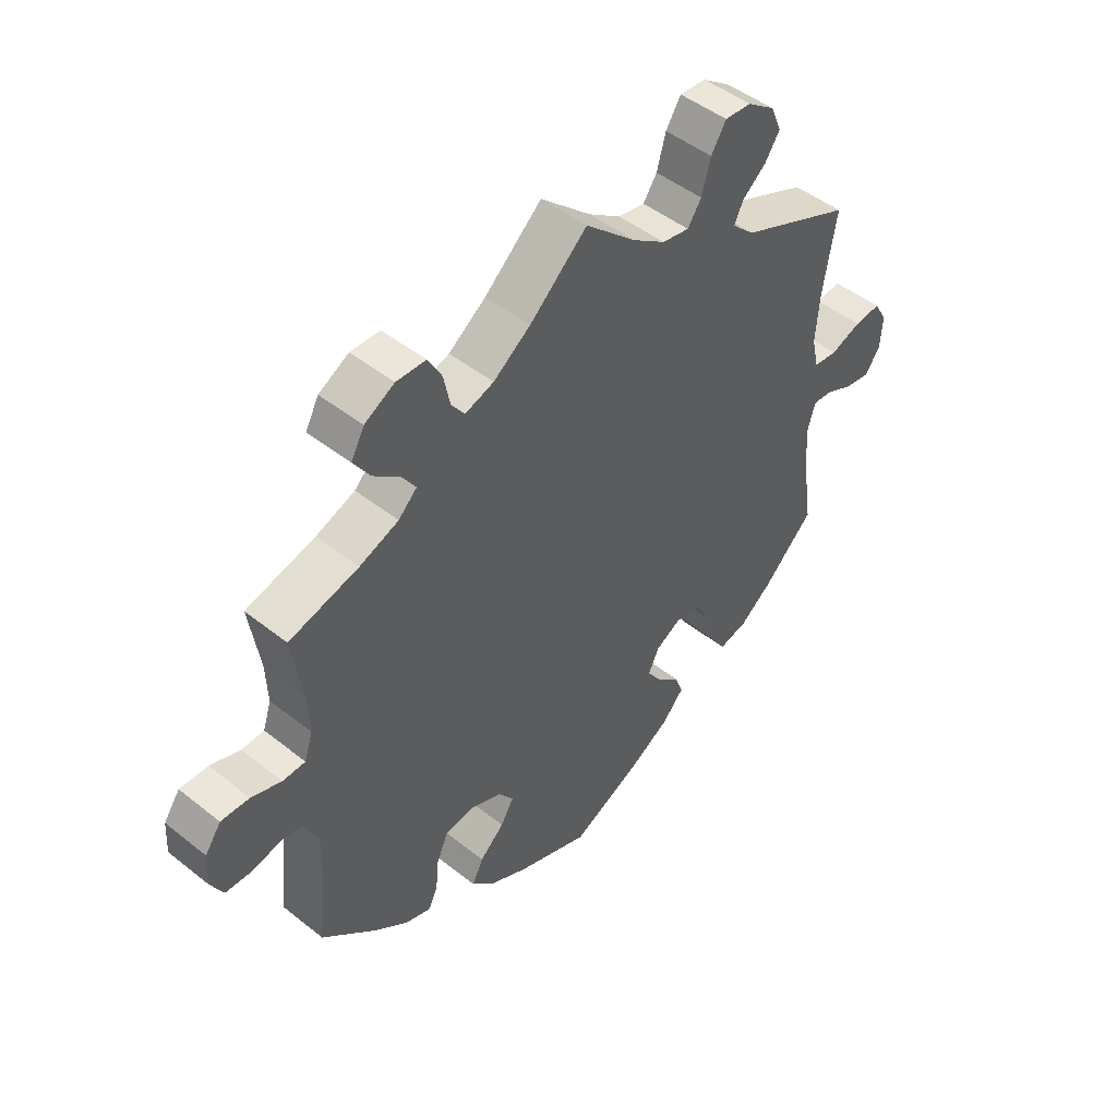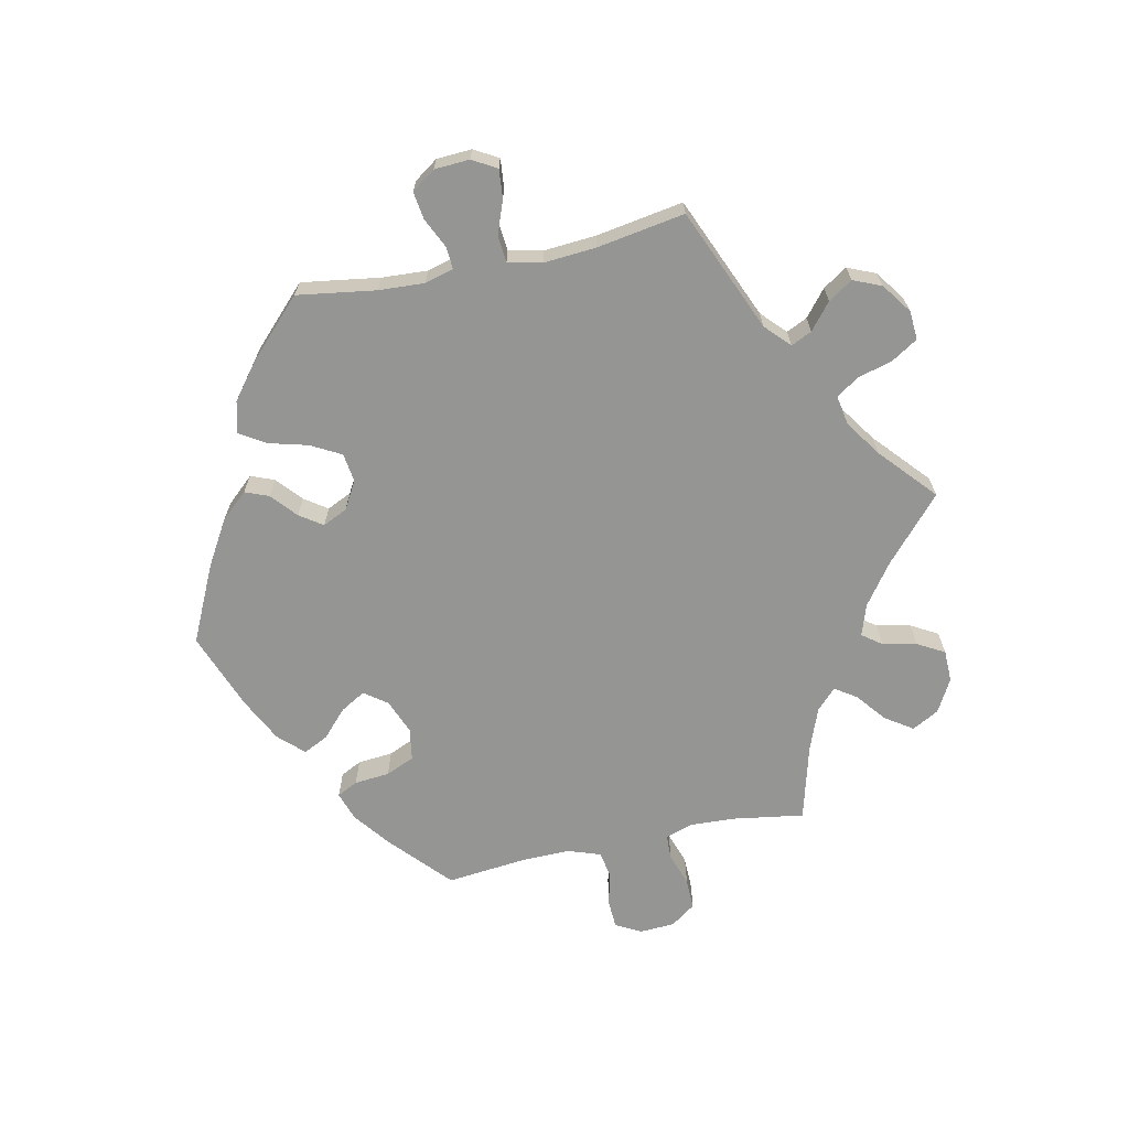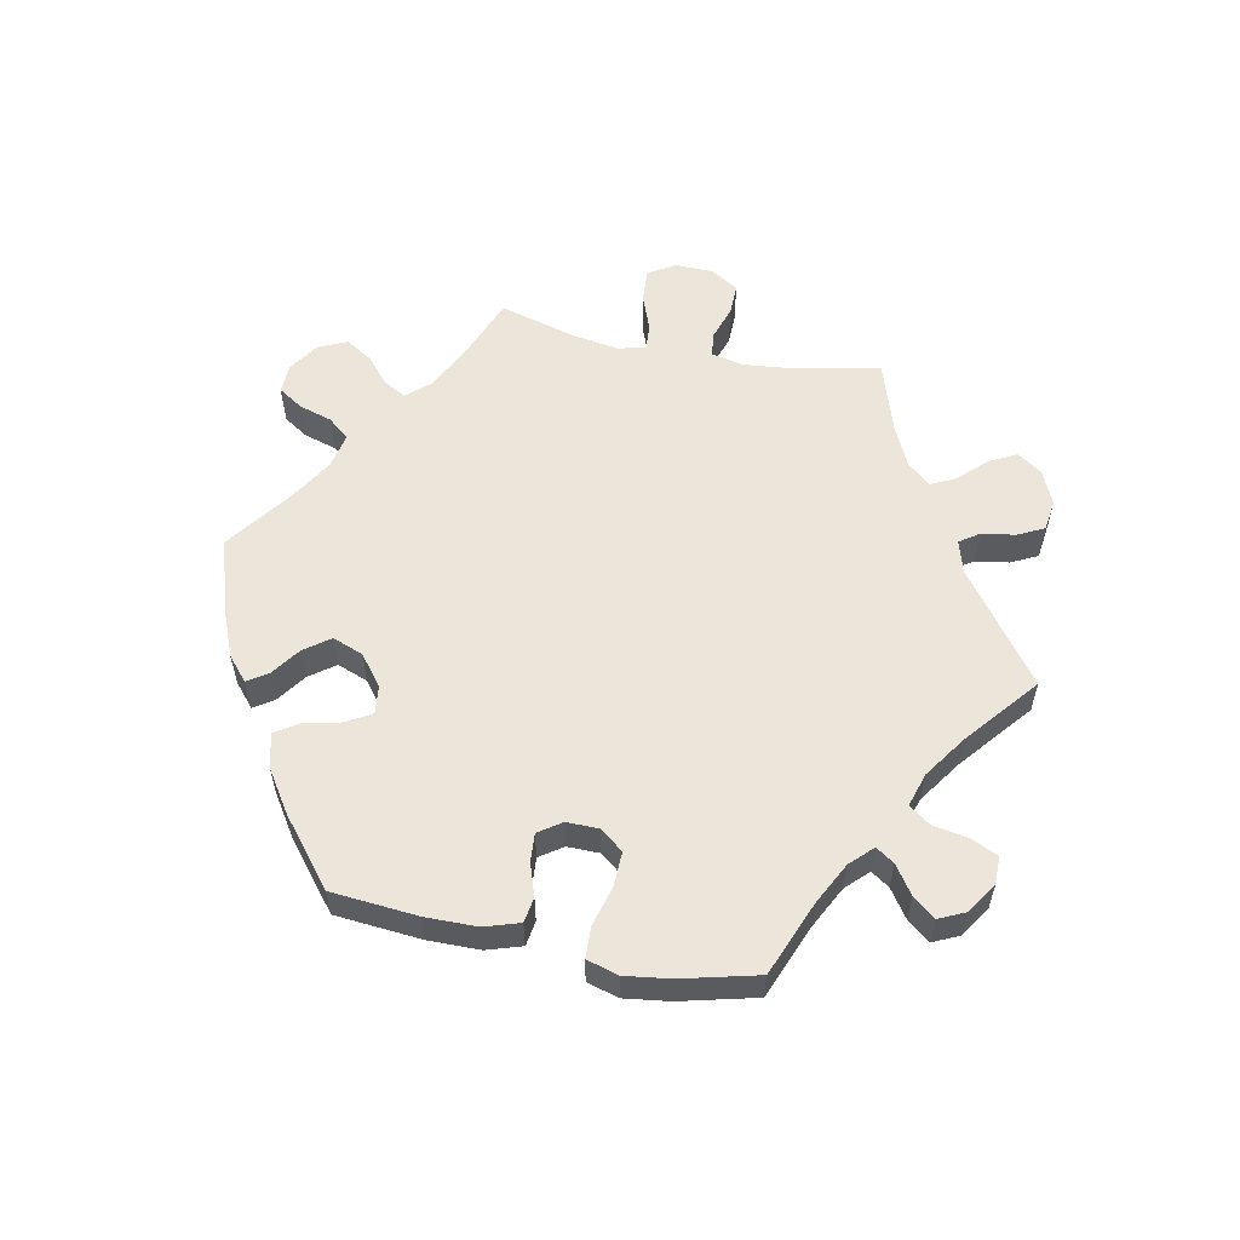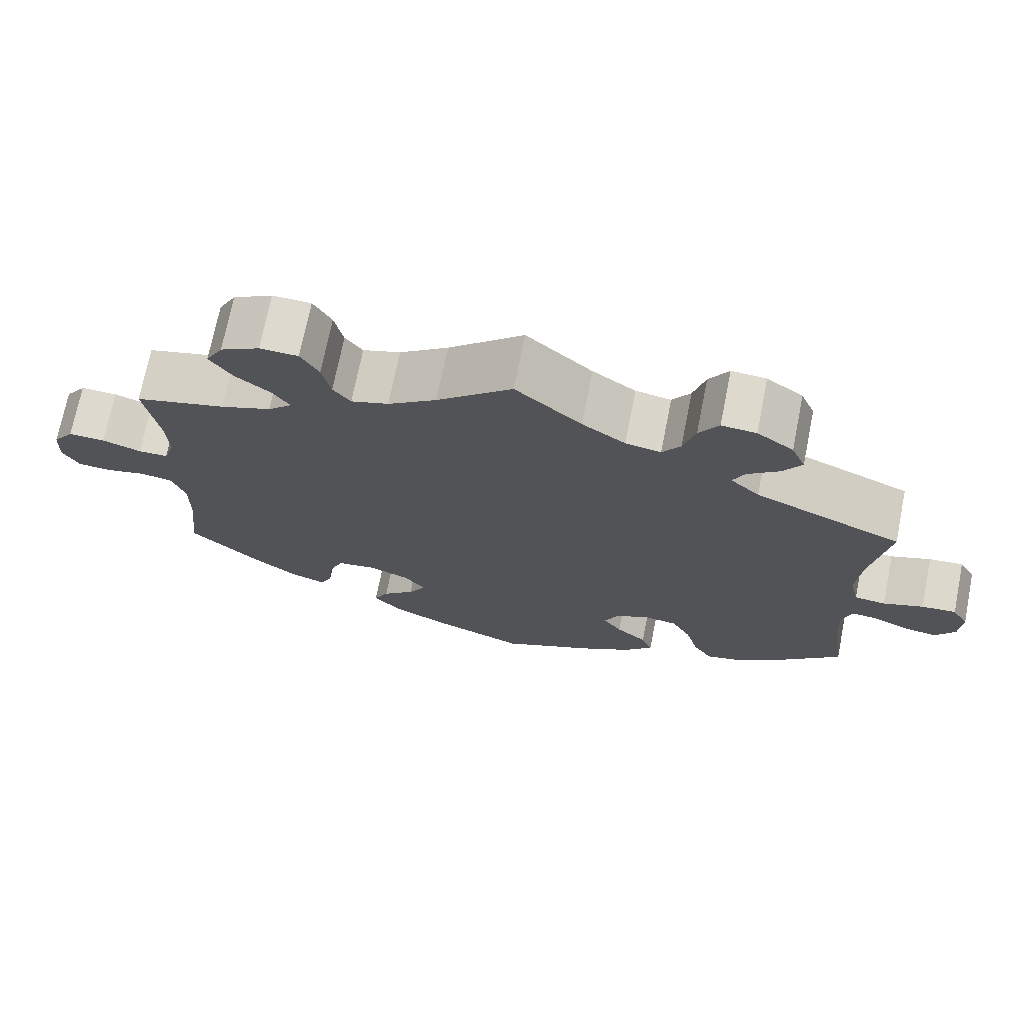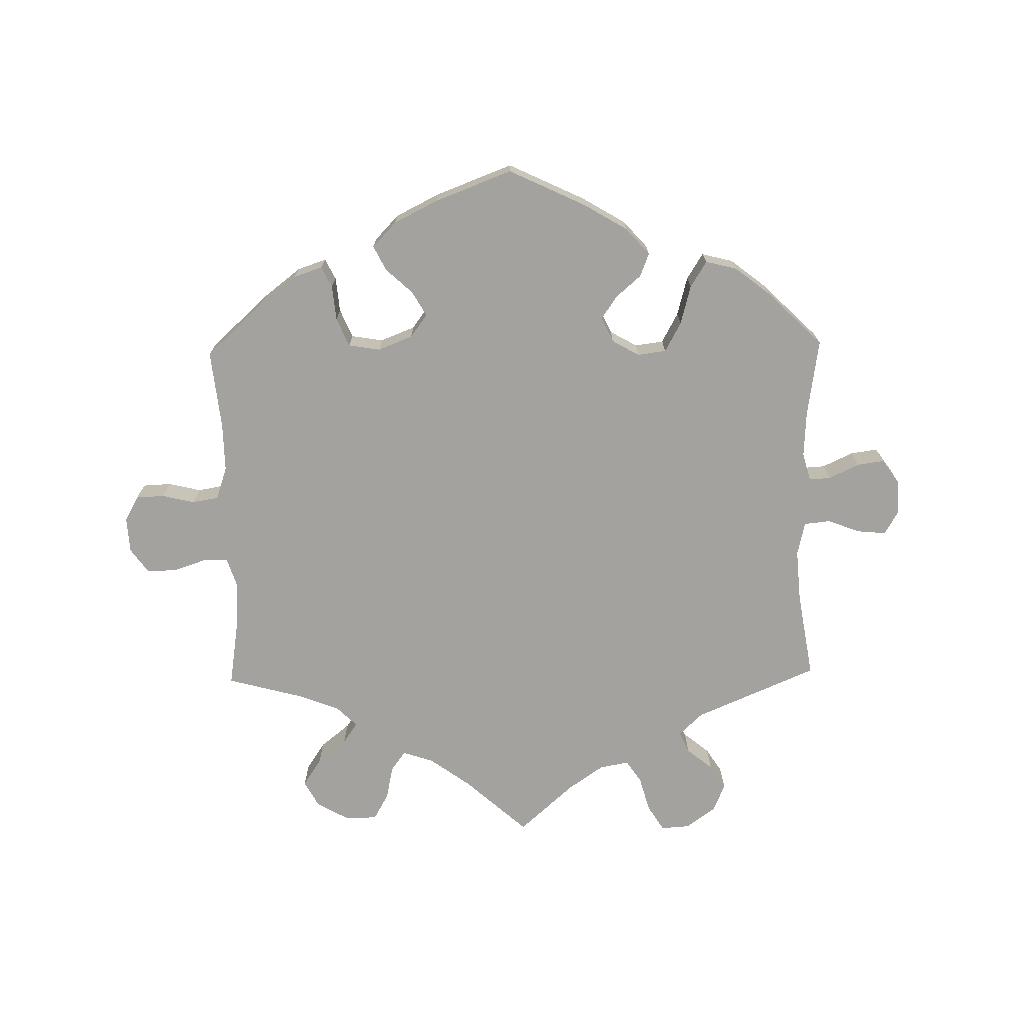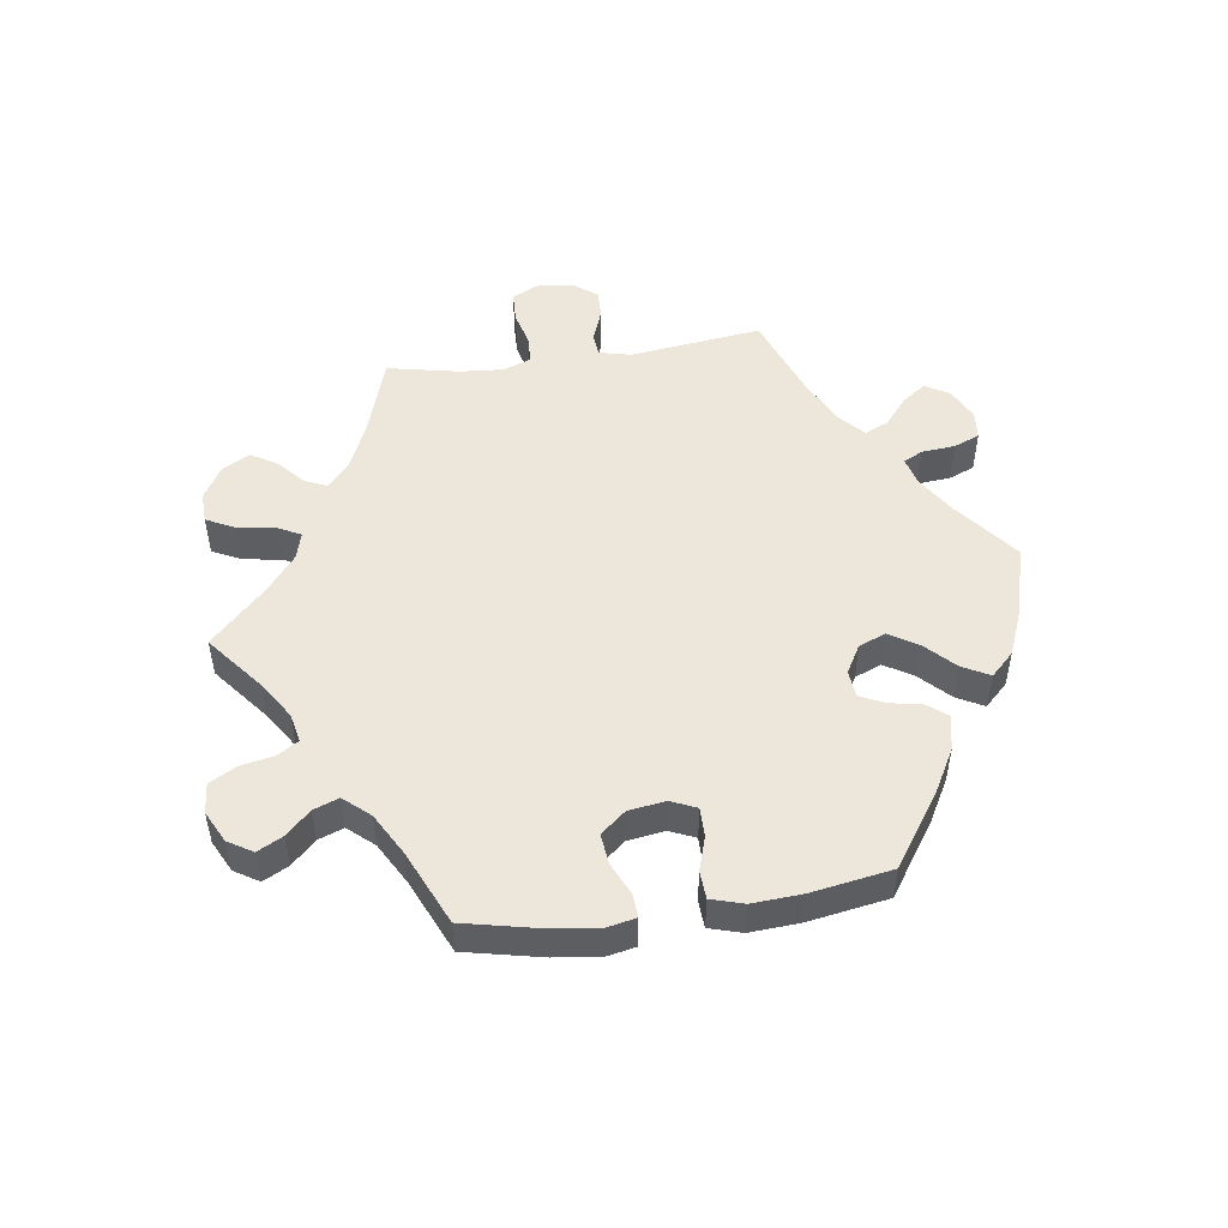
<metadata>
{"format":"obj","ext":"obj","renderer":"f3d","projection":"perspective","resolution":1024,"background":"white","views":[{"elev":47.5,"azim":131.9,"up":"+Z"},{"elev":-67.4,"azim":-78.0,"up":"+Y"},{"elev":57.2,"azim":-138.3,"up":"+Y"},{"elev":71.8,"azim":-168.7,"up":"+Z"},{"elev":-72.5,"azim":-178.9,"up":"+Y"},{"elev":50.7,"azim":141.8,"up":"+Y"}]}
</metadata>
<code>
v -0.313 0.07 0.369
v -0.276 0.07 0.404
v -0.291 0.07 0.436
v -0.331 0.07 0.469
v -0.355 0.07 0.506
v -0.337 0.07 0.549
v -0.291 0.07 0.582
v -0.247 0.07 0.585
v -0.222 0.07 0.545
v -0.207 0.07 0.491
v -0.184 0.07 0.457
v -0.139 0.07 0.465
v -0.084 0.07 0.503
v 0 0.07 0.578
v 0.096 0.07 0.492
v 0.158 0.07 0.447
v 0.206 0.07 0.431
v 0.228 0.07 0.461
v 0.239 0.07 0.513
v 0.262 0.07 0.554
v 0.311 0.07 0.555
v 0.361 0.07 0.527
v 0.383 0.07 0.486
v 0.355 0.07 0.444
v 0.31 0.07 0.408
v 0.288 0.07 0.375
v 0.319 0.07 0.345
v 0.384 0.07 0.32
v 0.5 0.07 0.289
v 0.483 0.07 0.179
v 0.48 0.07 0.112
v 0.494 0.07 0.069
v 0.532 0.07 0.068
v 0.582 0.07 0.085
v 0.629 0.07 0.086
v 0.656 0.07 0.048
v 0.659 0.07 -0.006
v 0.638 0.07 -0.045
v 0.594 0.07 -0.047
v 0.544 0.07 -0.035
v 0.503 0.07 -0.042
v 0.486 0.07 -0.092
v 0.487 0.07 -0.166
v 0.5 0.07 -0.289
v 0.41 0.07 -0.371
v 0.354 0.07 -0.414
v 0.31 0.07 -0.429
v 0.294 0.07 -0.397
v 0.289 0.07 -0.343
v 0.27 0.07 -0.299
v 0.221 0.07 -0.291
v 0.168 0.07 -0.312
v 0.142 0.07 -0.347
v 0.164 0.07 -0.385
v 0.205 0.07 -0.423
v 0.224 0.07 -0.461
v 0.188 0.07 -0.499
v 0.12 0.07 -0.533
v 0.001 0.07 -0.578
v -0.117 0.07 -0.522
v -0.184 0.07 -0.482
v -0.221 0.07 -0.441
v -0.207 0.07 -0.405
v -0.168 0.07 -0.371
v -0.144 0.07 -0.336
v -0.162 0.07 -0.298
v -0.204 0.07 -0.274
v -0.248 0.07 -0.28
v -0.273 0.07 -0.326
v -0.289 0.07 -0.386
v -0.314 0.07 -0.426
v -0.362 0.07 -0.414
v -0.416 0.07 -0.372
v -0.501 0.07 -0.289
v -0.483 0.07 -0.169
v -0.479 0.07 -0.099
v -0.491 0.07 -0.055
v -0.524 0.07 -0.057
v -0.571 0.07 -0.079
v -0.613 0.07 -0.085
v -0.638 0.07 -0.049
v -0.641 0.07 0.005
v -0.62 0.07 0.042
v -0.576 0.07 0.038
v -0.525 0.07 0.019
v -0.485 0.07 0.023
v -0.473 0.07 0.075
v -0.479 0.07 0.155
v -0.501 0.07 0.289
v -0.313 0 0.369
v -0.276 0 0.404
v -0.291 0 0.436
v -0.331 0 0.469
v -0.355 0 0.506
v -0.337 0 0.549
v -0.291 0 0.582
v -0.247 0 0.585
v -0.222 0 0.545
v -0.207 0 0.491
v -0.184 0 0.457
v -0.139 0 0.465
v -0.084 0 0.503
v 0 0 0.578
v 0.096 0 0.492
v 0.158 0 0.447
v 0.206 0 0.431
v 0.228 0 0.461
v 0.239 0 0.513
v 0.262 0 0.554
v 0.311 0 0.555
v 0.361 0 0.527
v 0.383 0 0.486
v 0.355 0 0.444
v 0.31 0 0.408
v 0.288 0 0.375
v 0.319 0 0.345
v 0.384 0 0.32
v 0.5 0 0.289
v 0.483 0 0.179
v 0.48 0 0.112
v 0.494 0 0.069
v 0.532 0 0.068
v 0.582 0 0.085
v 0.629 0 0.086
v 0.656 0 0.048
v 0.659 0 -0.006
v 0.638 0 -0.045
v 0.594 0 -0.047
v 0.544 0 -0.035
v 0.503 0 -0.042
v 0.486 0 -0.092
v 0.487 0 -0.166
v 0.5 0 -0.289
v 0.41 0 -0.371
v 0.354 0 -0.414
v 0.31 0 -0.429
v 0.294 0 -0.397
v 0.289 0 -0.343
v 0.27 0 -0.299
v 0.221 0 -0.291
v 0.168 0 -0.312
v 0.142 0 -0.347
v 0.164 0 -0.385
v 0.205 0 -0.423
v 0.224 0 -0.461
v 0.188 0 -0.499
v 0.12 0 -0.533
v 0.001 0 -0.578
v -0.117 0 -0.522
v -0.184 0 -0.482
v -0.221 0 -0.441
v -0.207 0 -0.405
v -0.168 0 -0.371
v -0.144 0 -0.336
v -0.162 0 -0.298
v -0.204 0 -0.274
v -0.248 0 -0.28
v -0.273 0 -0.326
v -0.289 0 -0.386
v -0.314 0 -0.426
v -0.362 0 -0.414
v -0.416 0 -0.372
v -0.501 0 -0.289
v -0.483 0 -0.169
v -0.479 0 -0.099
v -0.491 0 -0.055
v -0.524 0 -0.057
v -0.571 0 -0.079
v -0.613 0 -0.085
v -0.638 0 -0.049
v -0.641 0 0.005
v -0.62 0 0.042
v -0.576 0 0.038
v -0.525 0 0.019
v -0.485 0 0.023
v -0.473 0 0.075
v -0.479 0 0.155
v -0.501 0 0.289
f 88 89 1
f 87 88 1 2
f 86 87 2
f 82 83 84 85
f 82 85 86
f 81 82 86
f 78 79 80 81
f 77 78 81 86
f 76 77 86 2
f 72 73 74 75
f 72 75 76 2
f 69 70 71 72
f 68 69 72 2
f 61 62 63 64
f 61 64 65
f 60 61 65
f 59 60 65
f 58 59 65 66
f 54 55 56 57
f 53 54 57 58
f 46 47 48 49
f 46 49 50
f 43 44 45 46
f 42 43 46 50
f 41 42 50 51
f 37 38 39 40
f 37 40 41
f 36 37 41
f 33 34 35 36
f 32 33 36 41
f 31 32 41 51
f 28 29 30
f 27 28 30 31
f 26 27 31 51
f 22 23 24 25
f 22 25 26
f 21 22 26
f 18 19 20 21
f 17 18 21 26
f 16 17 26 51
f 13 14 15
f 12 13 15 16
f 11 12 16 51
f 7 8 9 10
f 3 4 5 6
f 2 3 6 7
f 67 68 2
f 66 67 2 7
f 53 58 66 7
f 52 53 7 10
f 10 11 51 52
f 90 178 177
f 91 90 177 176
f 91 176 175
f 174 173 172 171
f 175 174 171
f 175 171 170
f 170 169 168 167
f 175 170 167 166
f 91 175 166 165
f 164 163 162 161
f 91 165 164 161
f 161 160 159 158
f 91 161 158 157
f 153 152 151 150
f 154 153 150
f 154 150 149
f 154 149 148
f 155 154 148 147
f 146 145 144 143
f 147 146 143 142
f 138 137 136 135
f 139 138 135
f 135 134 133 132
f 139 135 132 131
f 140 139 131 130
f 129 128 127 126
f 130 129 126
f 130 126 125
f 125 124 123 122
f 130 125 122 121
f 140 130 121 120
f 119 118 117
f 120 119 117 116
f 140 120 116 115
f 114 113 112 111
f 115 114 111
f 115 111 110
f 110 109 108 107
f 115 110 107 106
f 140 115 106 105
f 104 103 102
f 105 104 102 101
f 140 105 101 100
f 99 98 97 96
f 95 94 93 92
f 96 95 92 91
f 91 157 156
f 96 91 156 155
f 96 155 147 142
f 99 96 142 141
f 141 140 100 99
f 1 90 91 2
f 2 91 92 3
f 3 92 93 4
f 4 93 94 5
f 5 94 95 6
f 6 95 96 7
f 7 96 97 8
f 8 97 98 9
f 9 98 99 10
f 10 99 100 11
f 11 100 101 12
f 12 101 102 13
f 13 102 103 14
f 14 103 104 15
f 15 104 105 16
f 16 105 106 17
f 17 106 107 18
f 18 107 108 19
f 19 108 109 20
f 20 109 110 21
f 21 110 111 22
f 22 111 112 23
f 23 112 113 24
f 24 113 114 25
f 25 114 115 26
f 26 115 116 27
f 27 116 117 28
f 28 117 118 29
f 29 118 119 30
f 30 119 120 31
f 31 120 121 32
f 32 121 122 33
f 33 122 123 34
f 34 123 124 35
f 35 124 125 36
f 36 125 126 37
f 37 126 127 38
f 38 127 128 39
f 39 128 129 40
f 40 129 130 41
f 41 130 131 42
f 42 131 132 43
f 43 132 133 44
f 44 133 134 45
f 45 134 135 46
f 46 135 136 47
f 47 136 137 48
f 48 137 138 49
f 49 138 139 50
f 50 139 140 51
f 51 140 141 52
f 52 141 142 53
f 53 142 143 54
f 54 143 144 55
f 55 144 145 56
f 56 145 146 57
f 57 146 147 58
f 58 147 148 59
f 59 148 149 60
f 60 149 150 61
f 61 150 151 62
f 62 151 152 63
f 63 152 153 64
f 64 153 154 65
f 65 154 155 66
f 66 155 156 67
f 67 156 157 68
f 68 157 158 69
f 69 158 159 70
f 70 159 160 71
f 71 160 161 72
f 72 161 162 73
f 73 162 163 74
f 74 163 164 75
f 75 164 165 76
f 76 165 166 77
f 77 166 167 78
f 78 167 168 79
f 79 168 169 80
f 80 169 170 81
f 81 170 171 82
f 82 171 172 83
f 83 172 173 84
f 84 173 174 85
f 85 174 175 86
f 86 175 176 87
f 87 176 177 88
f 88 177 178 89
f 89 178 90 1

</code>
